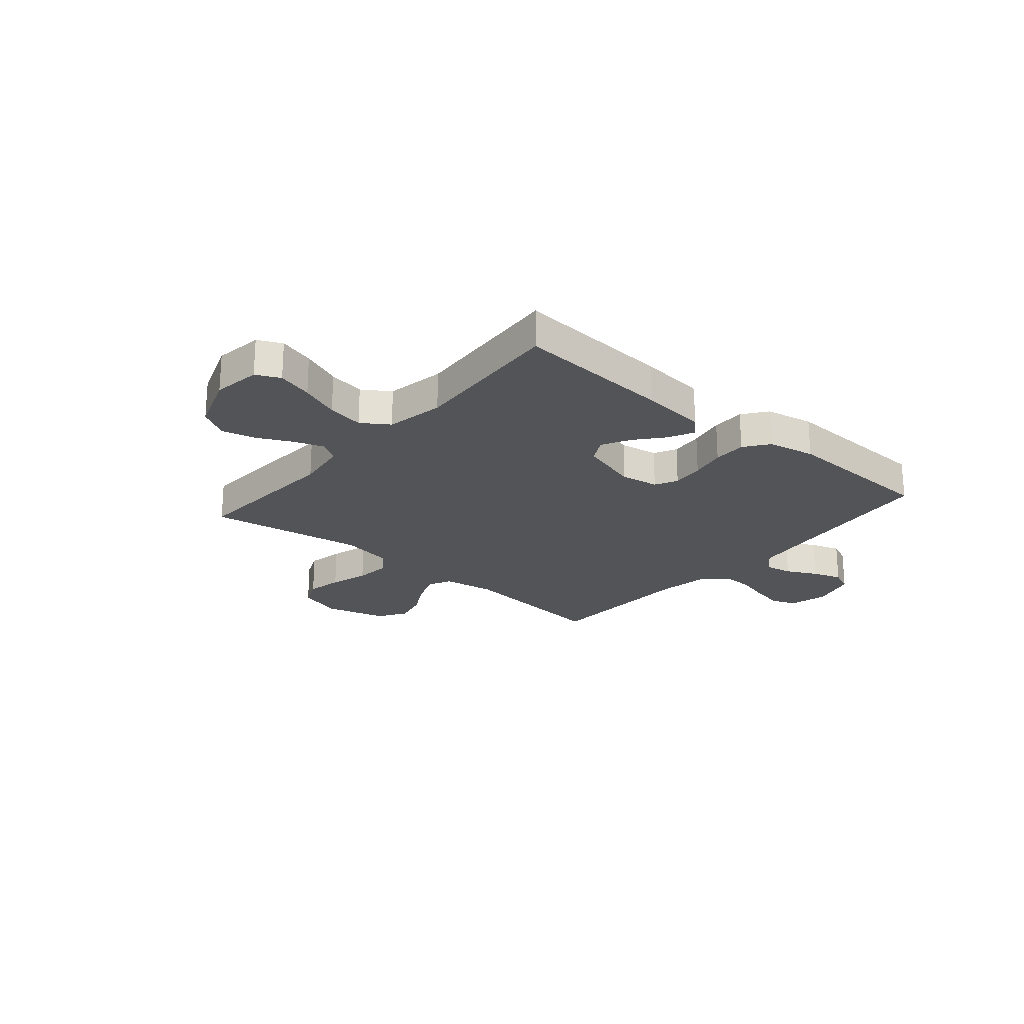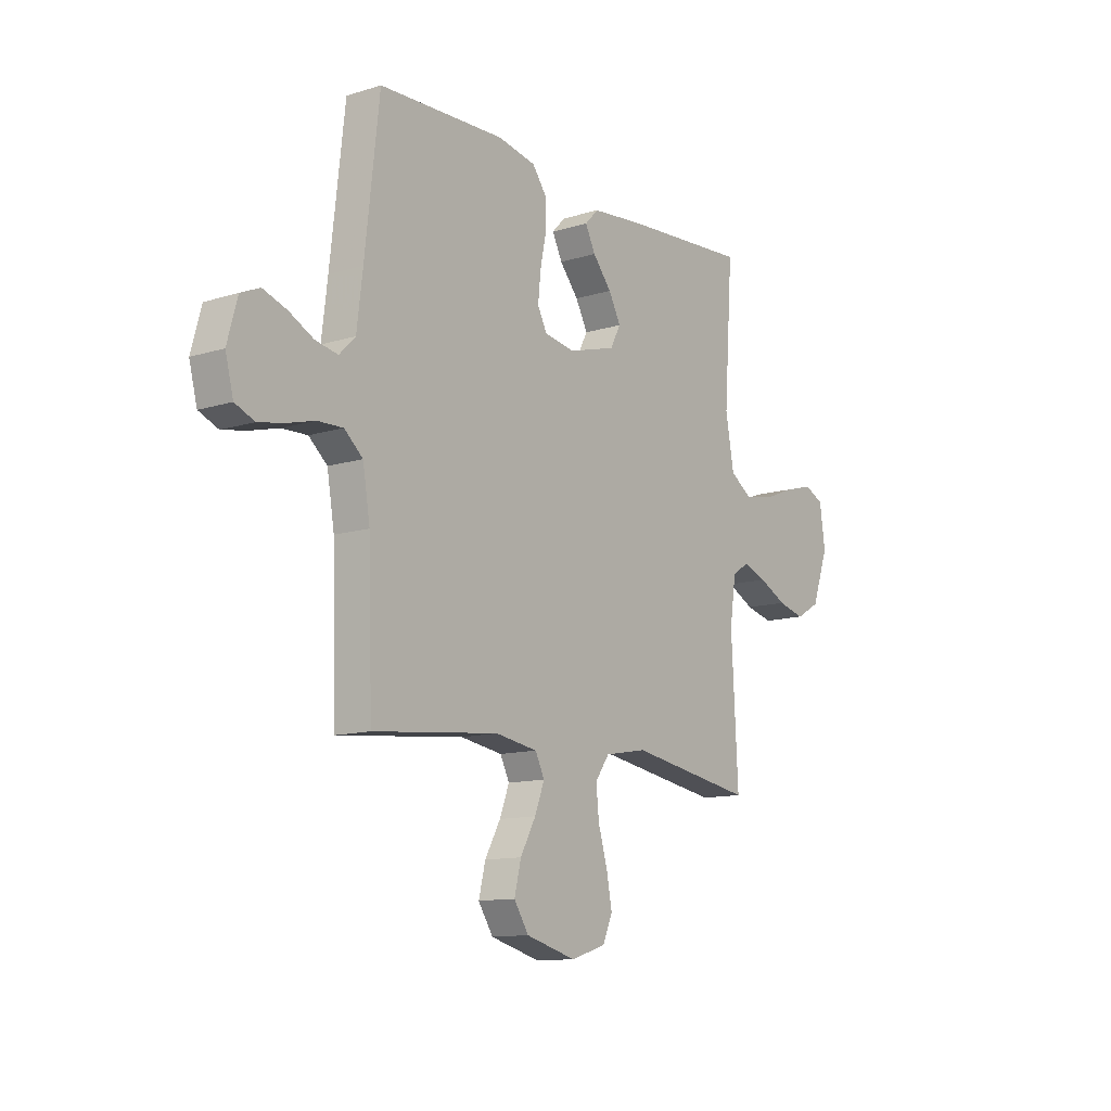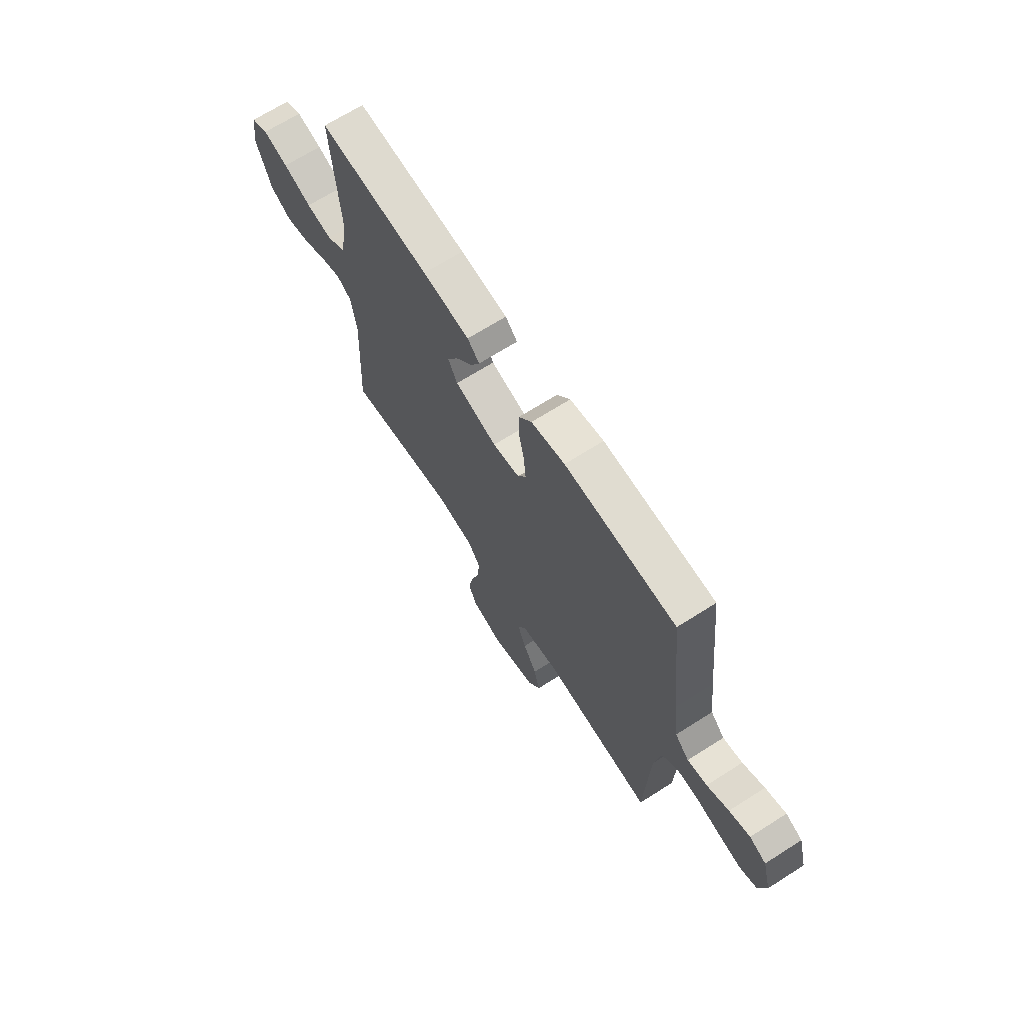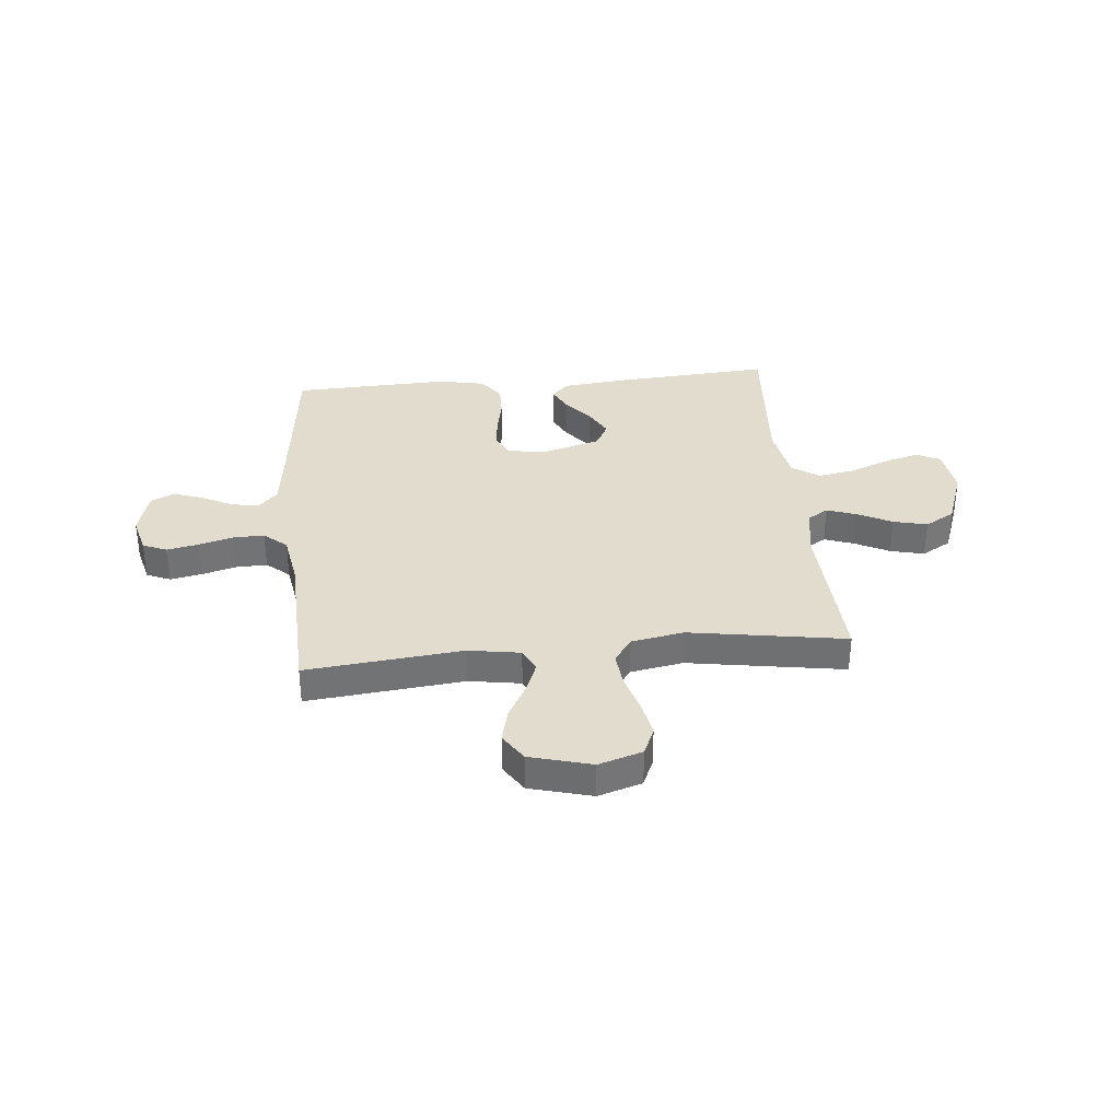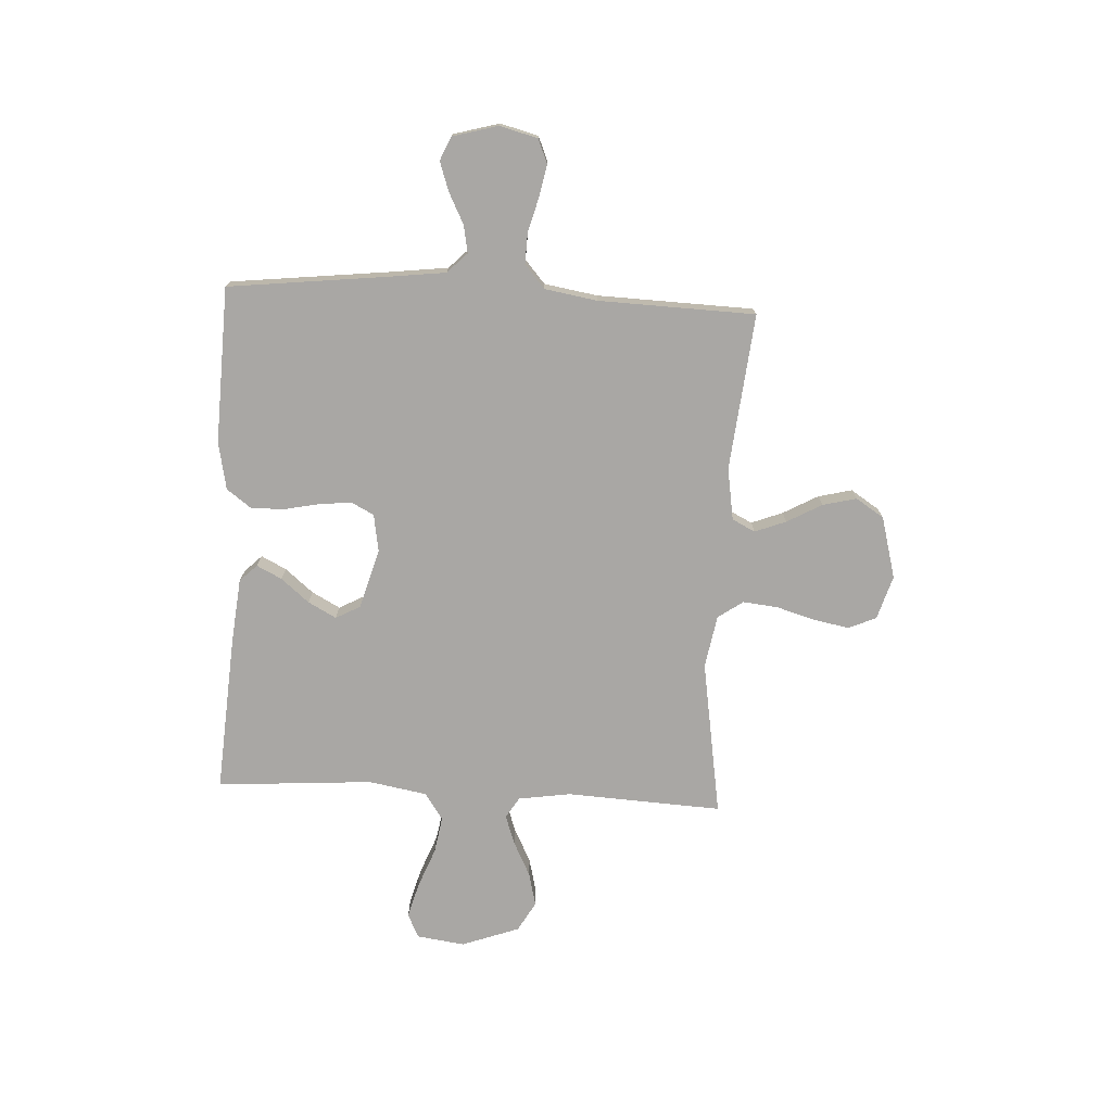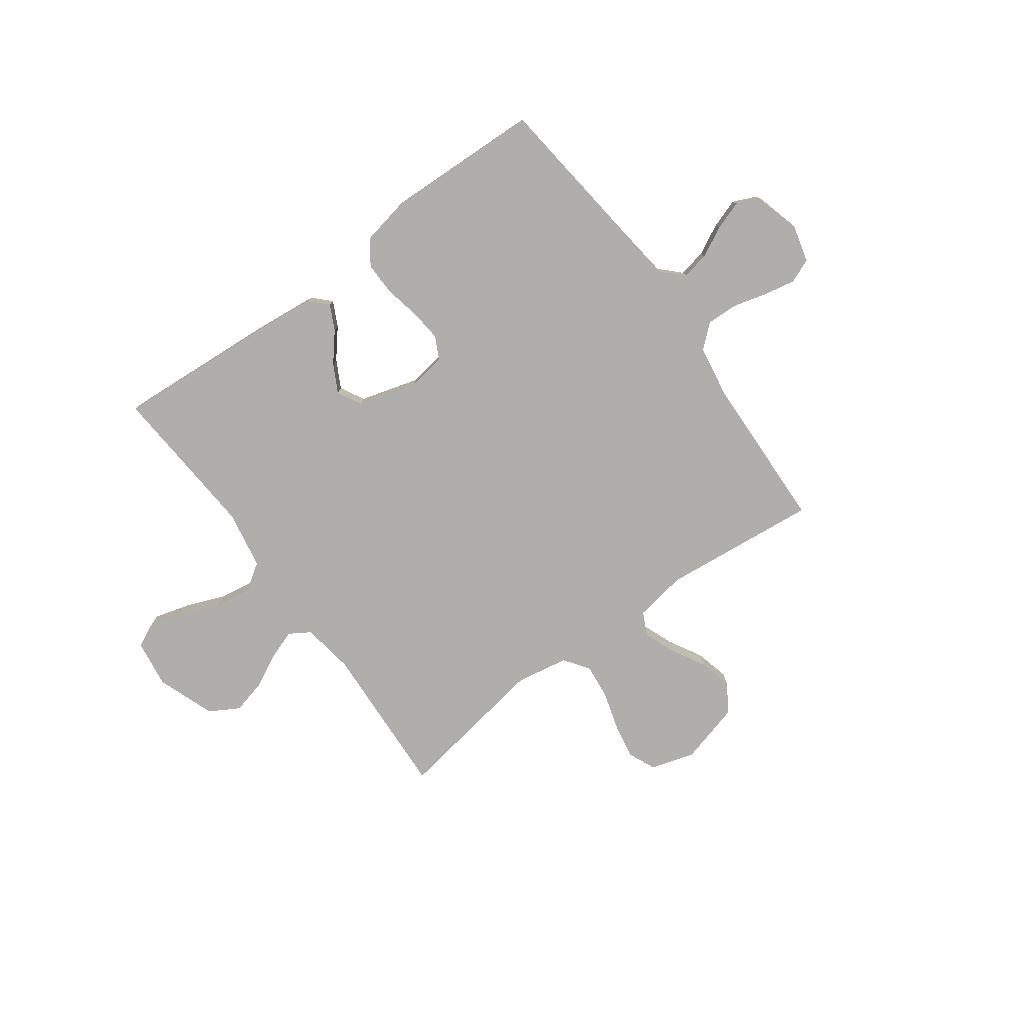
<metadata>
{"format":"obj","ext":"obj","renderer":"f3d","projection":"perspective","resolution":1024,"background":"white","views":[{"elev":-23.0,"azim":-40.5,"up":"+Y"},{"elev":-12.1,"azim":126.3,"up":"+Z"},{"elev":68.1,"azim":57.5,"up":"+Z"},{"elev":34.6,"azim":174.6,"up":"+Y"},{"elev":-74.8,"azim":87.0,"up":"+Y"},{"elev":-77.9,"azim":36.2,"up":"+Y"}]}
</metadata>
<code>
v -0.5 0.07 -0.5
v -0.484 0.07 -0.2
v -0.499 0.07 -0.1
v -0.539 0.07 -0.075
v -0.596 0.07 -0.095
v -0.662 0.07 -0.128
v -0.727 0.07 -0.144
v -0.784 0.07 -0.111
v -0.824 0.07 0
v -0.811 0.07 0.092
v -0.765 0.07 0.114
v -0.697 0.07 0.095
v -0.621 0.07 0.065
v -0.551 0.07 0.053
v -0.499 0.07 0.088
v -0.479 0.07 0.2
v -0.5 0.07 0.5
v -0.2 0.07 0.479
v -0.073 0.07 0.466
v -0.041 0.07 0.433
v -0.065 0.07 0.385
v -0.11 0.07 0.331
v -0.139 0.07 0.277
v -0.114 0.07 0.23
v 0 0.07 0.197
v 0.073 0.07 0.209
v 0.095 0.07 0.252
v 0.089 0.07 0.314
v 0.075 0.07 0.382
v 0.074 0.07 0.446
v 0.109 0.07 0.493
v 0.2 0.07 0.511
v 0.5 0.07 0.5
v 0.534 0.07 0.2
v 0.548 0.07 0.086
v 0.586 0.07 0.048
v 0.639 0.07 0.058
v 0.698 0.07 0.088
v 0.754 0.07 0.107
v 0.799 0.07 0.087
v 0.823 0.07 0
v 0.804 0.07 -0.073
v 0.758 0.07 -0.092
v 0.697 0.07 -0.08
v 0.631 0.07 -0.062
v 0.571 0.07 -0.06
v 0.527 0.07 -0.098
v 0.51 0.07 -0.2
v 0.5 0.07 -0.5
v 0.2 0.07 -0.469
v 0.1 0.07 -0.485
v 0.078 0.07 -0.529
v 0.101 0.07 -0.589
v 0.138 0.07 -0.656
v 0.154 0.07 -0.721
v 0.119 0.07 -0.775
v 0 0.07 -0.807
v -0.084 0.07 -0.781
v -0.107 0.07 -0.728
v -0.094 0.07 -0.659
v -0.072 0.07 -0.585
v -0.065 0.07 -0.518
v -0.099 0.07 -0.47
v -0.2 0.07 -0.452
v -0.5 0 -0.5
v -0.484 0 -0.2
v -0.499 0 -0.1
v -0.539 0 -0.075
v -0.596 0 -0.095
v -0.662 0 -0.128
v -0.727 0 -0.144
v -0.784 0 -0.111
v -0.824 0 0
v -0.811 0 0.092
v -0.765 0 0.114
v -0.697 0 0.095
v -0.621 0 0.065
v -0.551 0 0.053
v -0.499 0 0.088
v -0.479 0 0.2
v -0.5 0 0.5
v -0.2 0 0.479
v -0.073 0 0.466
v -0.041 0 0.433
v -0.065 0 0.385
v -0.11 0 0.331
v -0.139 0 0.277
v -0.114 0 0.23
v 0 0 0.197
v 0.073 0 0.209
v 0.095 0 0.252
v 0.089 0 0.314
v 0.075 0 0.382
v 0.074 0 0.446
v 0.109 0 0.493
v 0.2 0 0.511
v 0.5 0 0.5
v 0.534 0 0.2
v 0.548 0 0.086
v 0.586 0 0.048
v 0.639 0 0.058
v 0.698 0 0.088
v 0.754 0 0.107
v 0.799 0 0.087
v 0.823 0 0
v 0.804 0 -0.073
v 0.758 0 -0.092
v 0.697 0 -0.08
v 0.631 0 -0.062
v 0.571 0 -0.06
v 0.527 0 -0.098
v 0.51 0 -0.2
v 0.5 0 -0.5
v 0.2 0 -0.469
v 0.1 0 -0.485
v 0.078 0 -0.529
v 0.101 0 -0.589
v 0.138 0 -0.656
v 0.154 0 -0.721
v 0.119 0 -0.775
v 0 0 -0.807
v -0.084 0 -0.781
v -0.107 0 -0.728
v -0.094 0 -0.659
v -0.072 0 -0.585
v -0.065 0 -0.518
v -0.099 0 -0.47
v -0.2 0 -0.452
f 59 60 61
f 58 59 61
f 57 58 61
f 56 57 61
f 55 56 61
f 54 55 61
f 53 54 61
f 52 53 61 62
f 51 52 62 63
f 48 49 50
f 51 63 64
f 50 51 64
f 48 50 64
f 47 48 64
f 43 44 45
f 42 43 45
f 41 42 45
f 40 41 45
f 39 40 45
f 38 39 45
f 37 38 45
f 36 37 45 46
f 64 1 2
f 47 64 2
f 46 47 2
f 36 46 2
f 35 36 2
f 32 33 34
f 31 32 34
f 30 31 34
f 29 30 34
f 28 29 34
f 20 21 22
f 19 20 22
f 18 19 22
f 17 18 22
f 16 17 22
f 15 16 22 23
f 14 15 23 24
f 11 12 13
f 10 11 13
f 9 10 13
f 8 9 13
f 7 8 13
f 6 7 13
f 5 6 13
f 4 5 13 14
f 14 24 25
f 4 14 25
f 3 4 25
f 27 28 34 35
f 26 27 35
f 25 26 35
f 3 25 35
f 2 3 35
f 125 124 123
f 125 123 122
f 125 122 121
f 125 121 120
f 125 120 119
f 125 119 118
f 125 118 117
f 126 125 117 116
f 127 126 116 115
f 114 113 112
f 128 127 115
f 128 115 114
f 128 114 112
f 128 112 111
f 109 108 107
f 109 107 106
f 109 106 105
f 109 105 104
f 109 104 103
f 109 103 102
f 109 102 101
f 110 109 101 100
f 66 65 128
f 66 128 111
f 66 111 110
f 66 110 100
f 66 100 99
f 98 97 96
f 98 96 95
f 98 95 94
f 98 94 93
f 98 93 92
f 86 85 84
f 86 84 83
f 86 83 82
f 86 82 81
f 86 81 80
f 87 86 80 79
f 88 87 79 78
f 77 76 75
f 77 75 74
f 77 74 73
f 77 73 72
f 77 72 71
f 77 71 70
f 77 70 69
f 78 77 69 68
f 89 88 78
f 89 78 68
f 89 68 67
f 99 98 92 91
f 99 91 90
f 99 90 89
f 99 89 67
f 99 67 66
f 1 65 66 2
f 2 66 67 3
f 3 67 68 4
f 4 68 69 5
f 5 69 70 6
f 6 70 71 7
f 7 71 72 8
f 8 72 73 9
f 9 73 74 10
f 10 74 75 11
f 11 75 76 12
f 12 76 77 13
f 13 77 78 14
f 14 78 79 15
f 15 79 80 16
f 16 80 81 17
f 17 81 82 18
f 18 82 83 19
f 19 83 84 20
f 20 84 85 21
f 21 85 86 22
f 22 86 87 23
f 23 87 88 24
f 24 88 89 25
f 25 89 90 26
f 26 90 91 27
f 27 91 92 28
f 28 92 93 29
f 29 93 94 30
f 30 94 95 31
f 31 95 96 32
f 32 96 97 33
f 33 97 98 34
f 34 98 99 35
f 35 99 100 36
f 36 100 101 37
f 37 101 102 38
f 38 102 103 39
f 39 103 104 40
f 40 104 105 41
f 41 105 106 42
f 42 106 107 43
f 43 107 108 44
f 44 108 109 45
f 45 109 110 46
f 46 110 111 47
f 47 111 112 48
f 48 112 113 49
f 49 113 114 50
f 50 114 115 51
f 51 115 116 52
f 52 116 117 53
f 53 117 118 54
f 54 118 119 55
f 55 119 120 56
f 56 120 121 57
f 57 121 122 58
f 58 122 123 59
f 59 123 124 60
f 60 124 125 61
f 61 125 126 62
f 62 126 127 63
f 63 127 128 64
f 64 128 65 1

</code>
